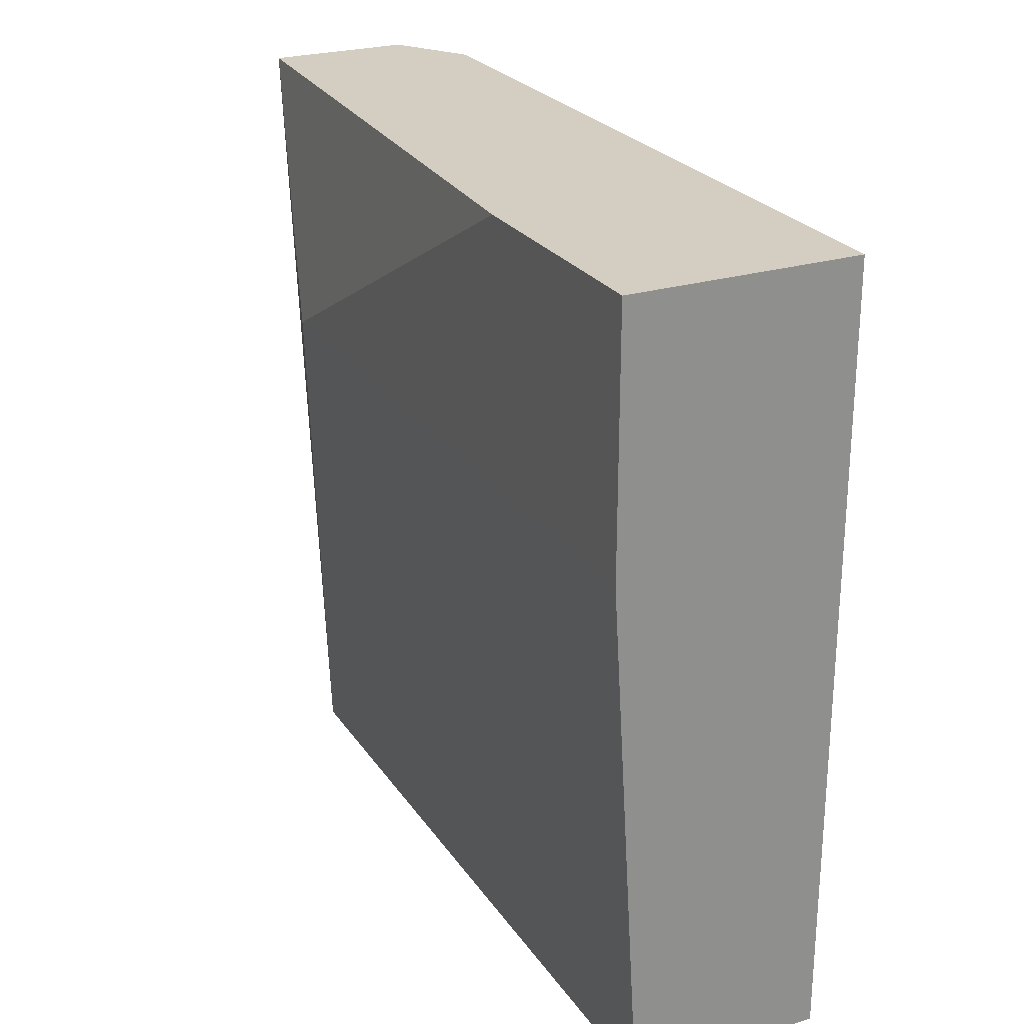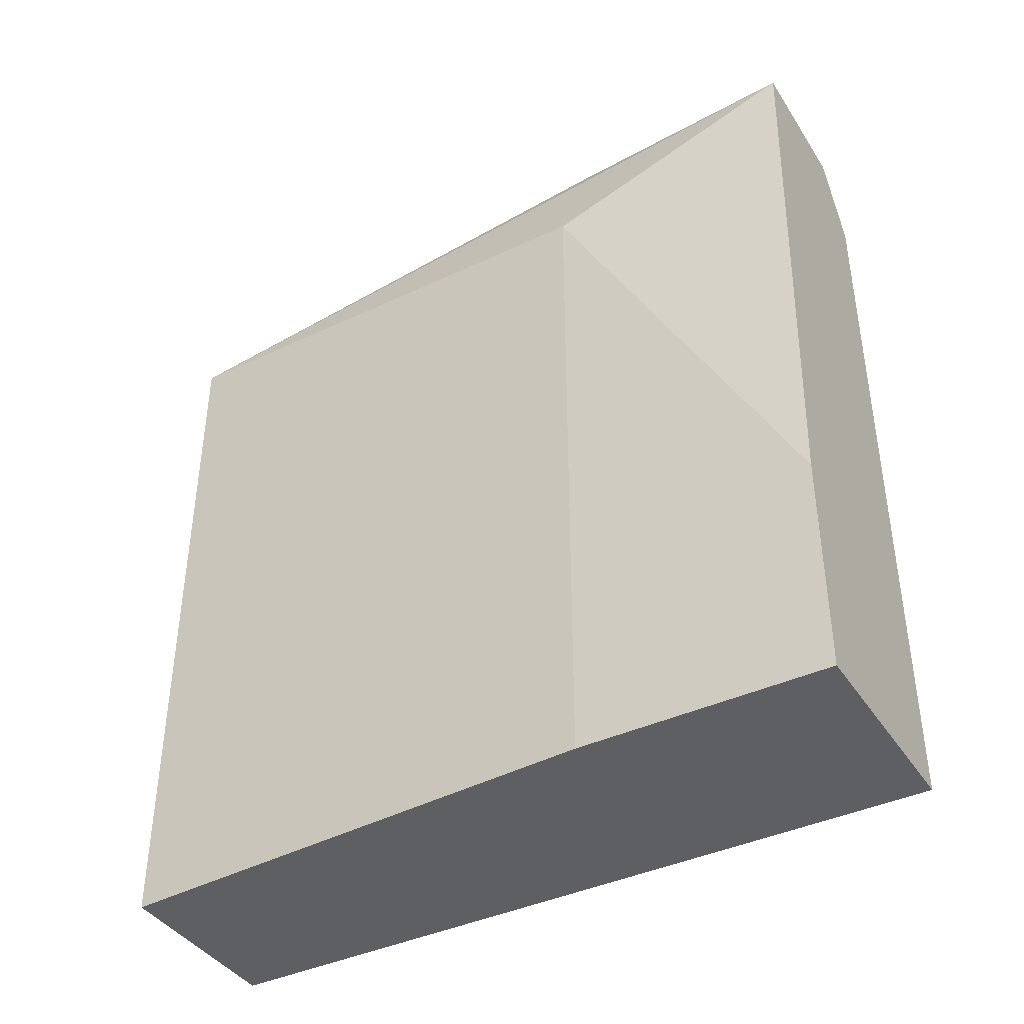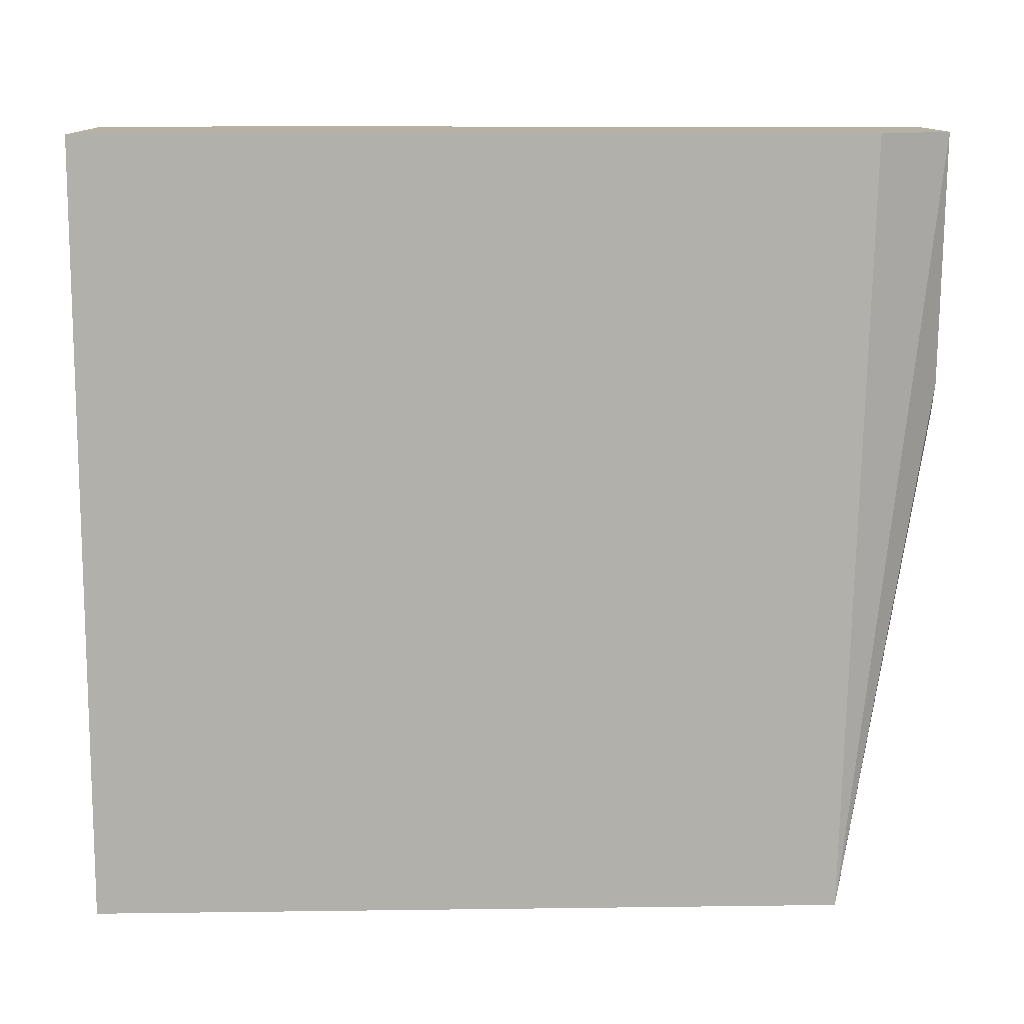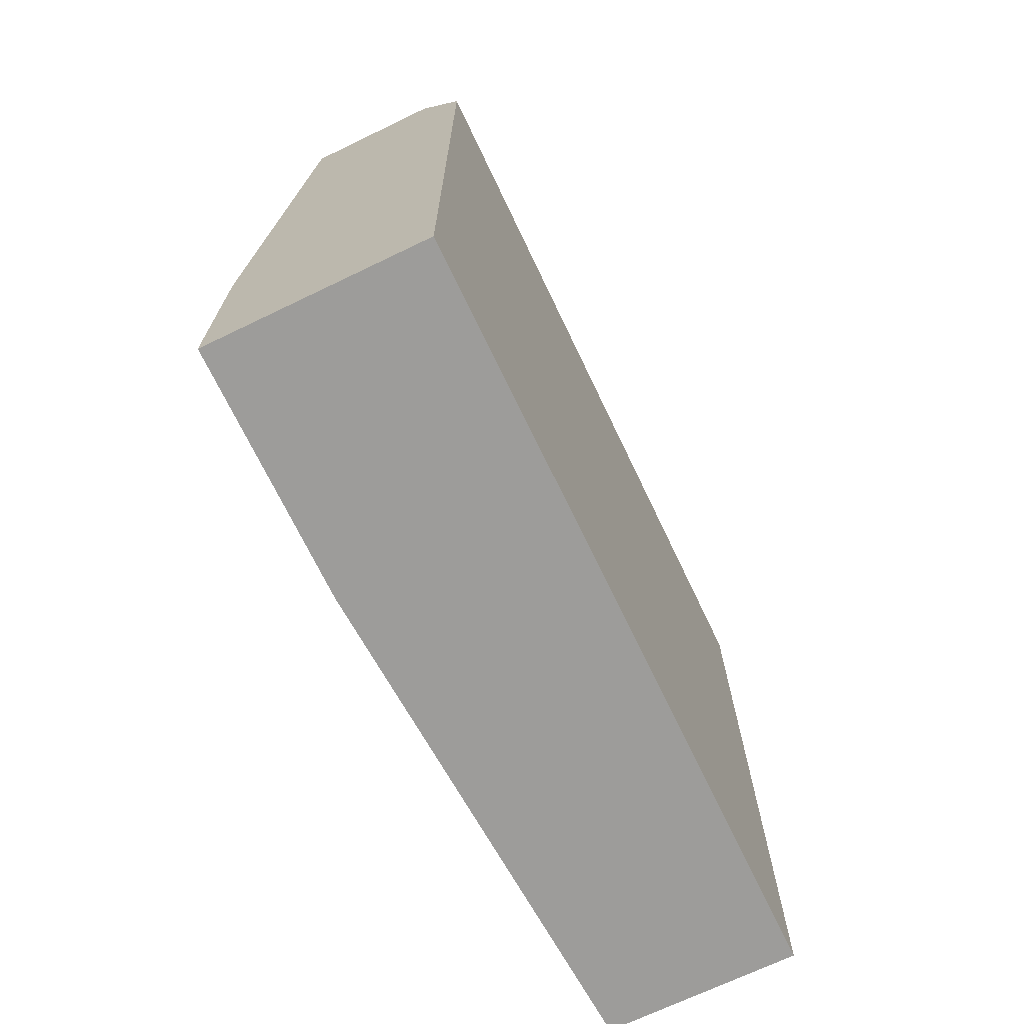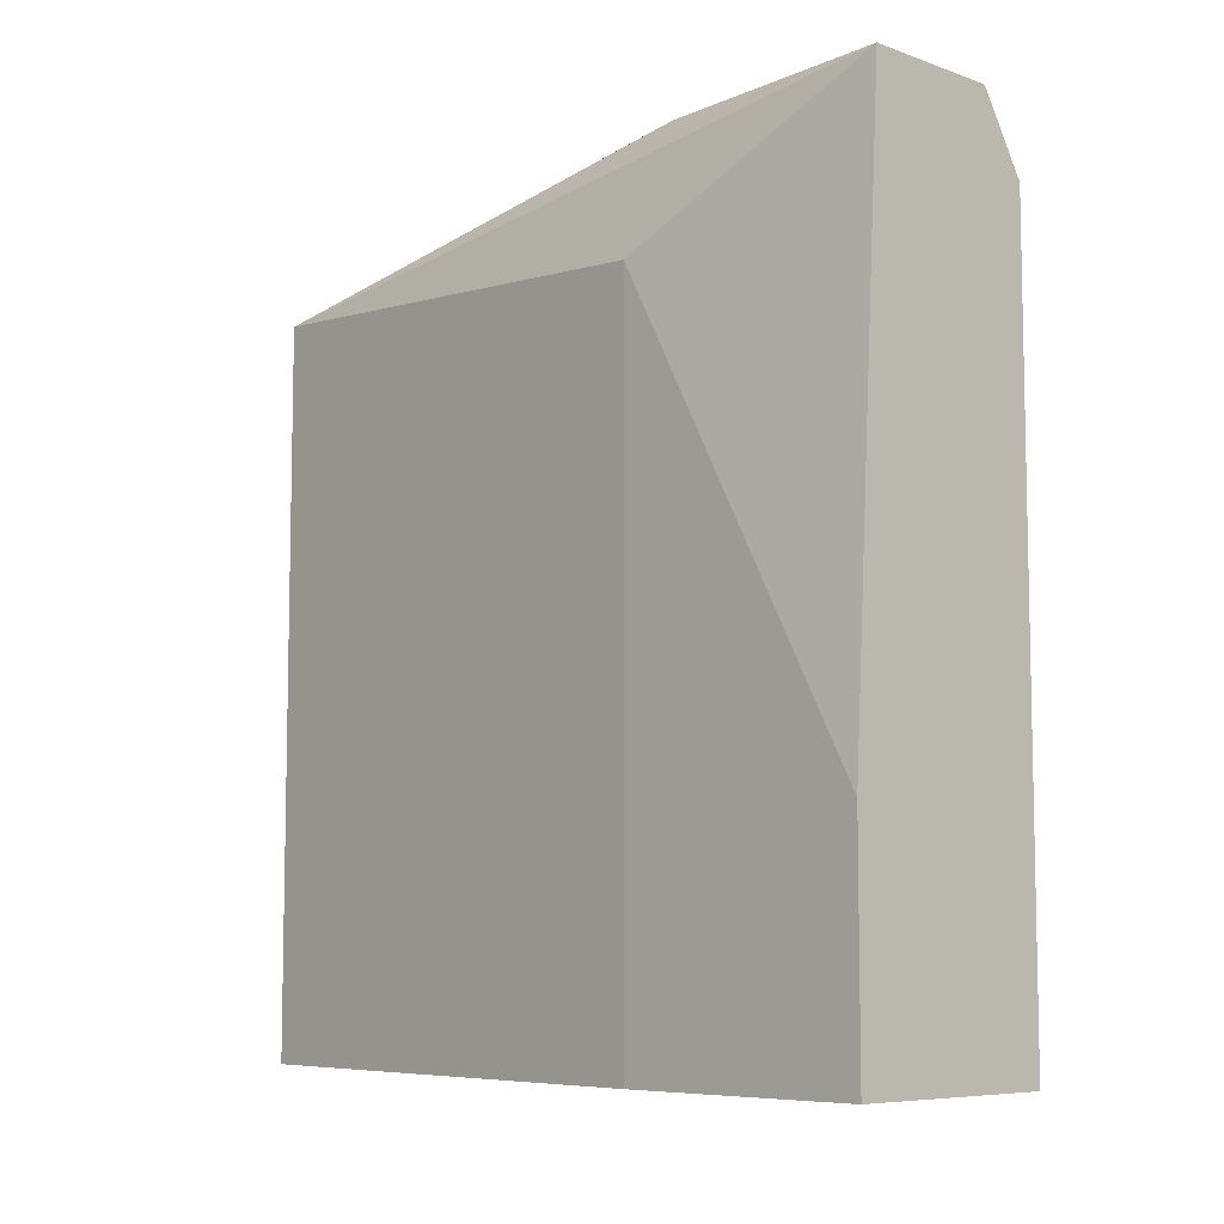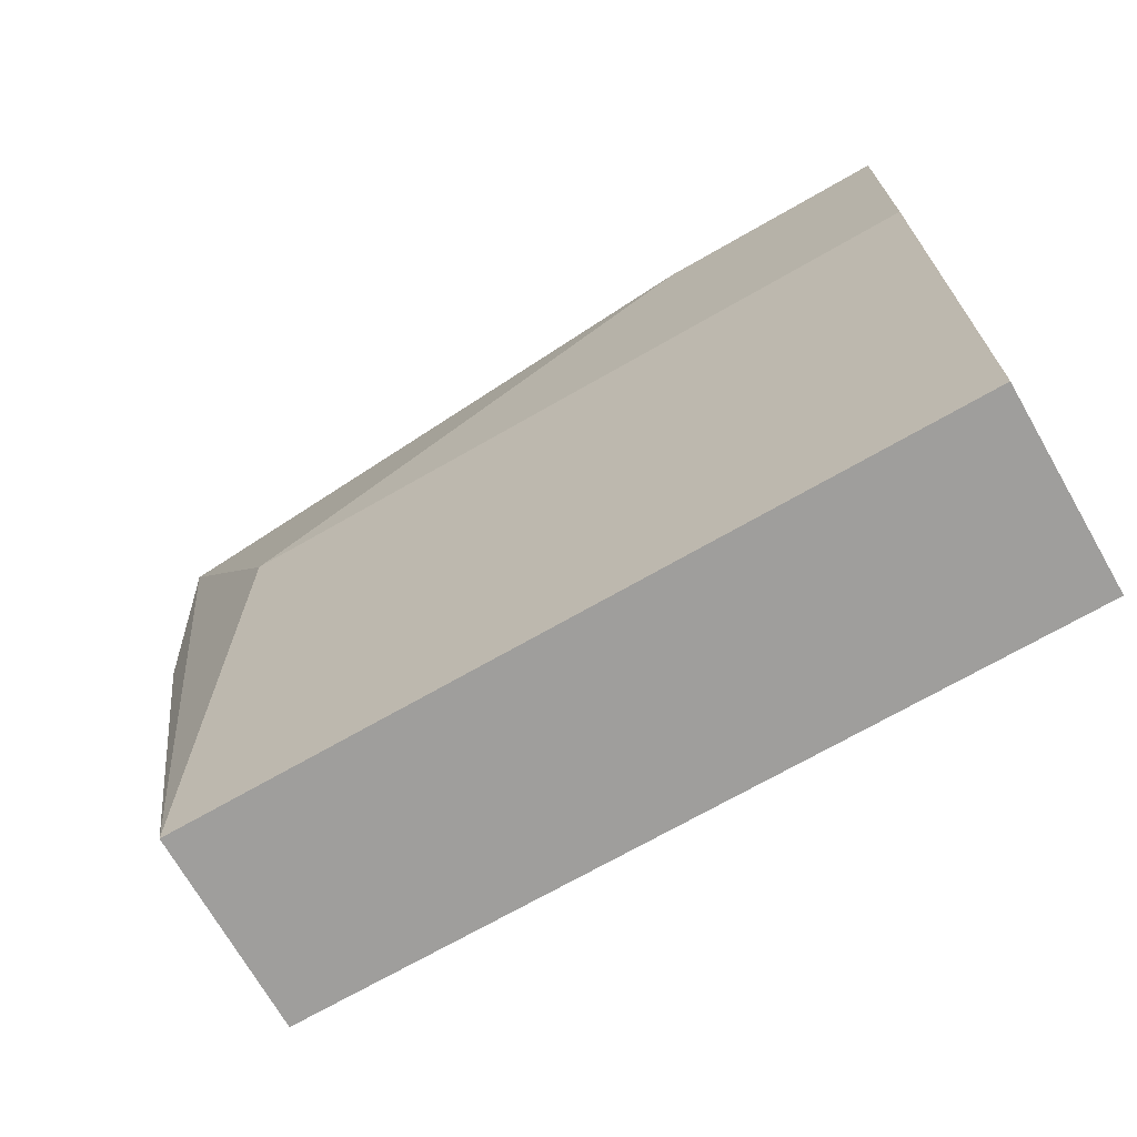
<metadata>
{"format":"obj","ext":"obj","renderer":"f3d","projection":"perspective","resolution":1024,"background":"white","views":[{"elev":25.2,"azim":-26.3,"up":"+Z"},{"elev":-40.5,"azim":-60.1,"up":"+Y"},{"elev":11.8,"azim":88.2,"up":"+Z"},{"elev":-70.3,"azim":25.7,"up":"+Y"},{"elev":-7.5,"azim":-44.1,"up":"+Y"},{"elev":-71.0,"azim":-60.2,"up":"+Z"}]}
</metadata>
<code>
v 0.01275 -0.06124 0.2818
v -0.0004598 -0.365 0.2818
v 0.08094 -0.365 0.2818
v 0.01128 -0.365 0.003078
v -0.0004598 -0.365 0.1897
v 0.01128 -0.09606 0.003078
v -0.0004598 -0.1104 0.1897
v -0.0004598 -0.2817 0.2818
v 0.01921 -0.06124 0.1921
v 0.02562 -0.06124 0.1793
v 0.03603 -0.06124 0.1741
v 0.06409 -0.06124 0.2818
v 0.05763 -0.06124 0.1921
v 0.05122 -0.06124 0.1793
v 0.03842 -0.06124 0.1729
v 0.08094 -0.09606 0.003078
v 0.08094 -0.08845 0.2818
v 0.08094 -0.365 0.003078
f 15 11 14
f 15 6 11
f 15 16 6
f 15 14 16
f 14 13 16
f 13 12 16
f 12 17 16
f 17 3 16
f 17 1 3
f 18 16 3
f 18 4 16
f 18 3 4
f 6 16 4
f 14 11 13
f 12 1 17
f 13 11 12
f 10 9 11
f 9 1 11
f 11 1 12
f 2 3 1
f 5 4 2
f 5 6 4
f 7 6 5
f 7 1 6
f 8 1 7
f 2 4 3
f 8 7 2
f 7 5 2
f 9 6 1
f 10 6 9
f 10 11 6
f 8 2 1

</code>
